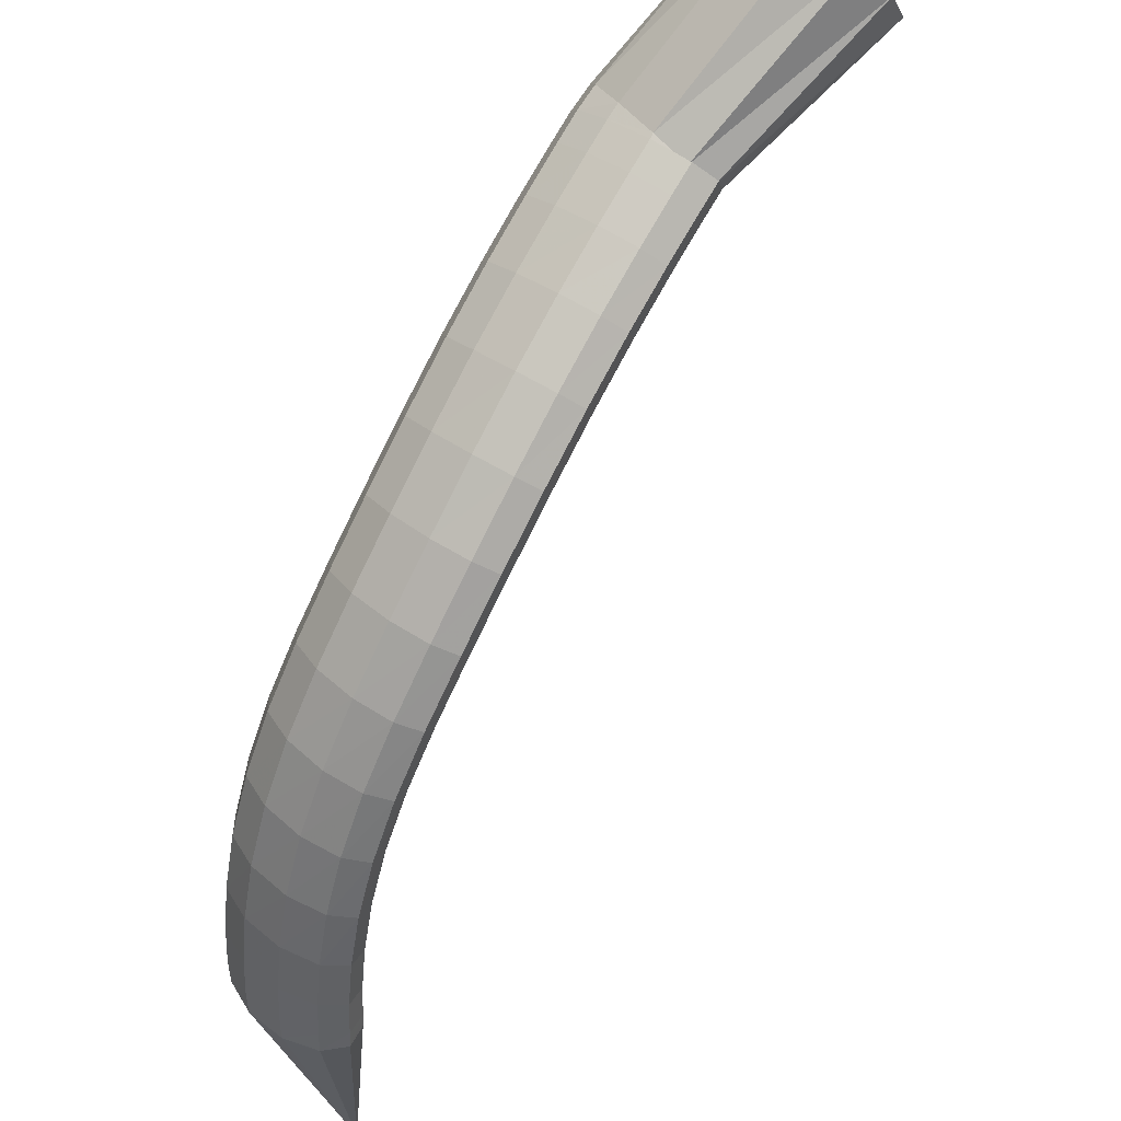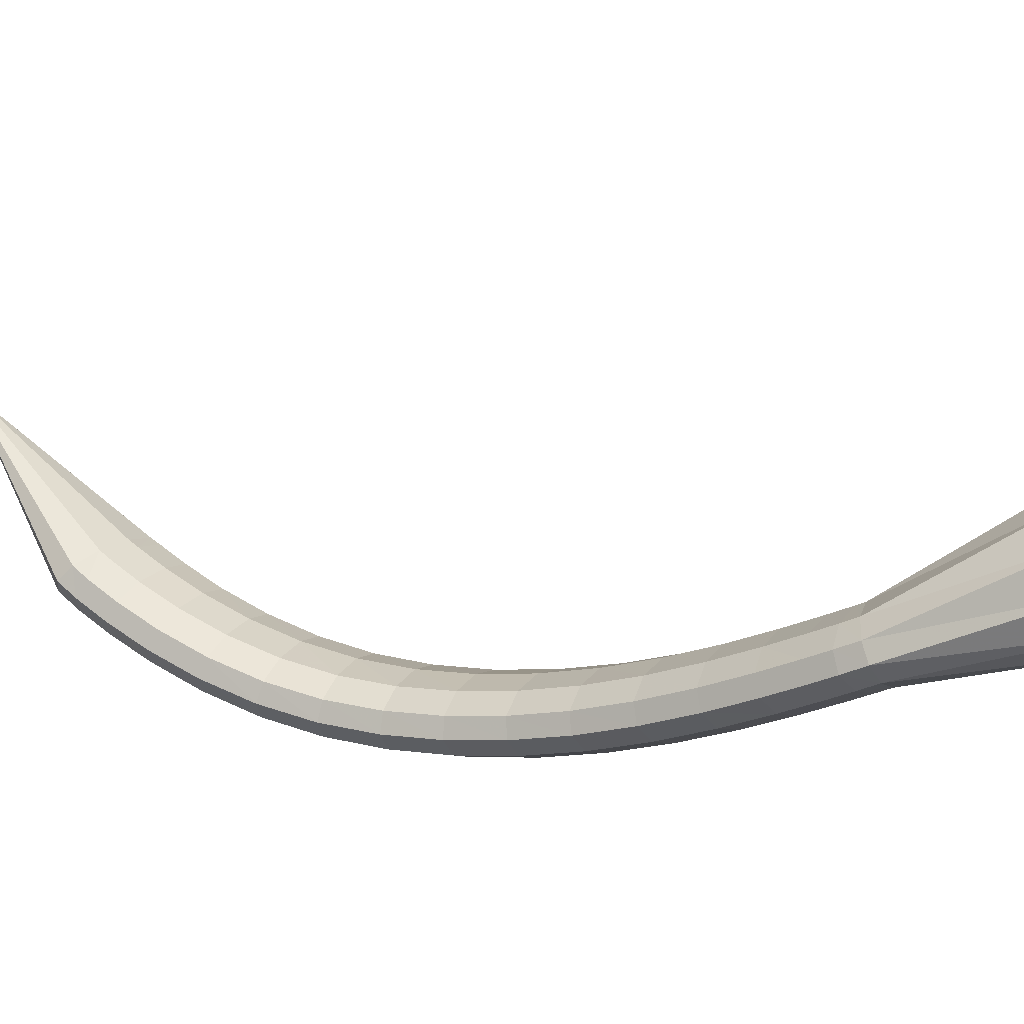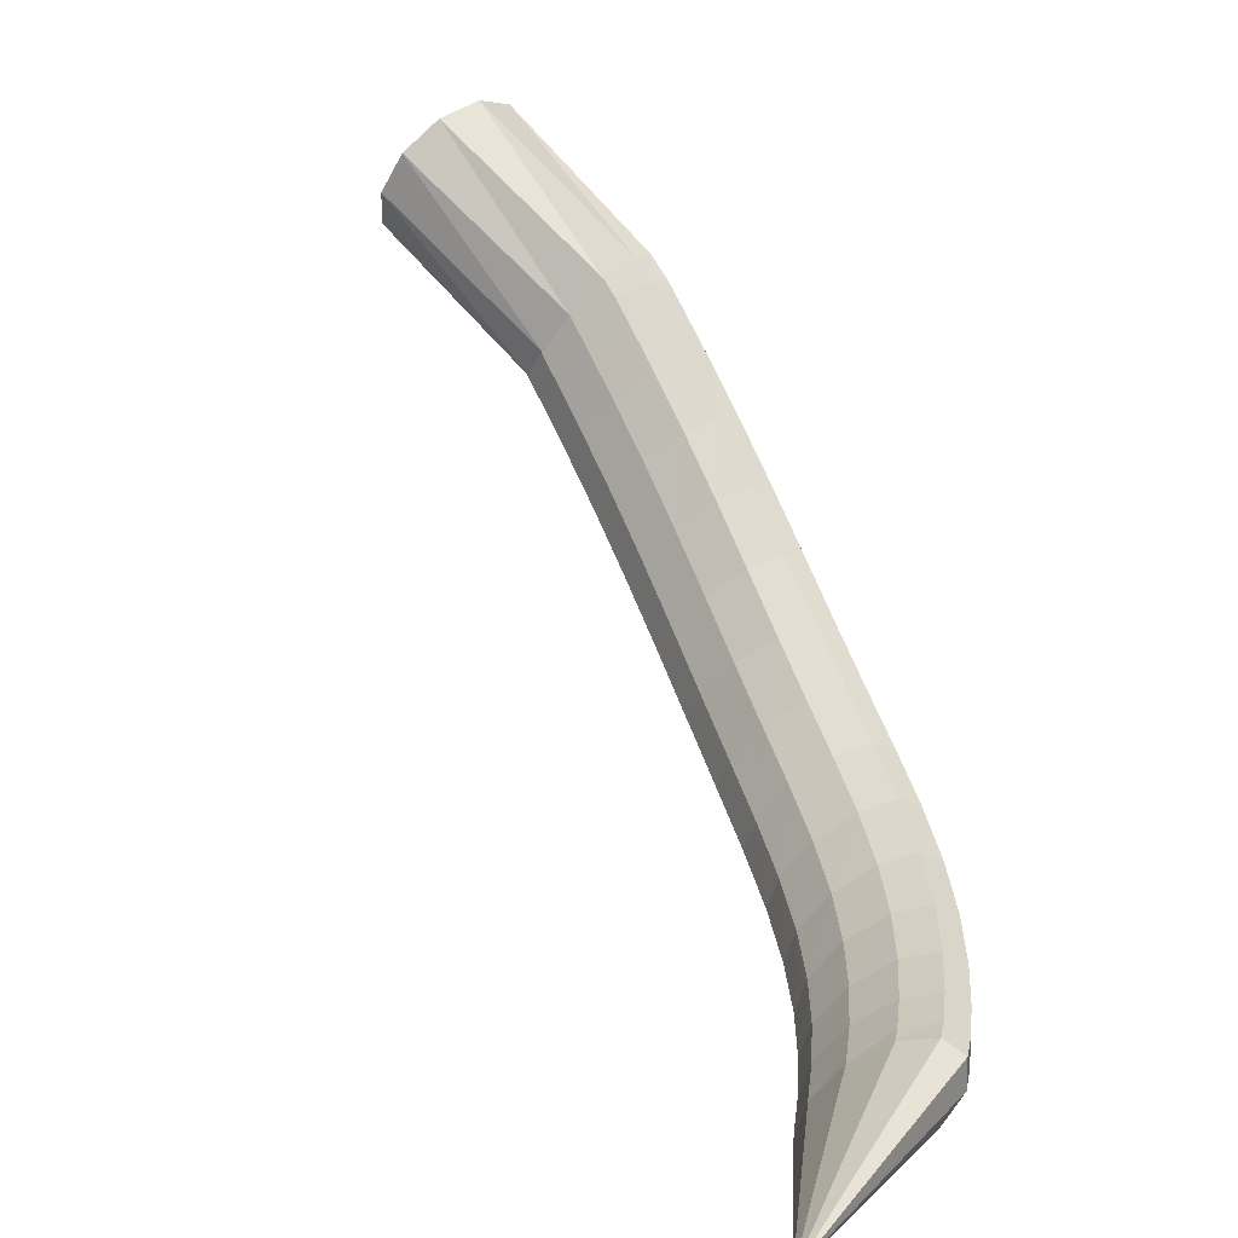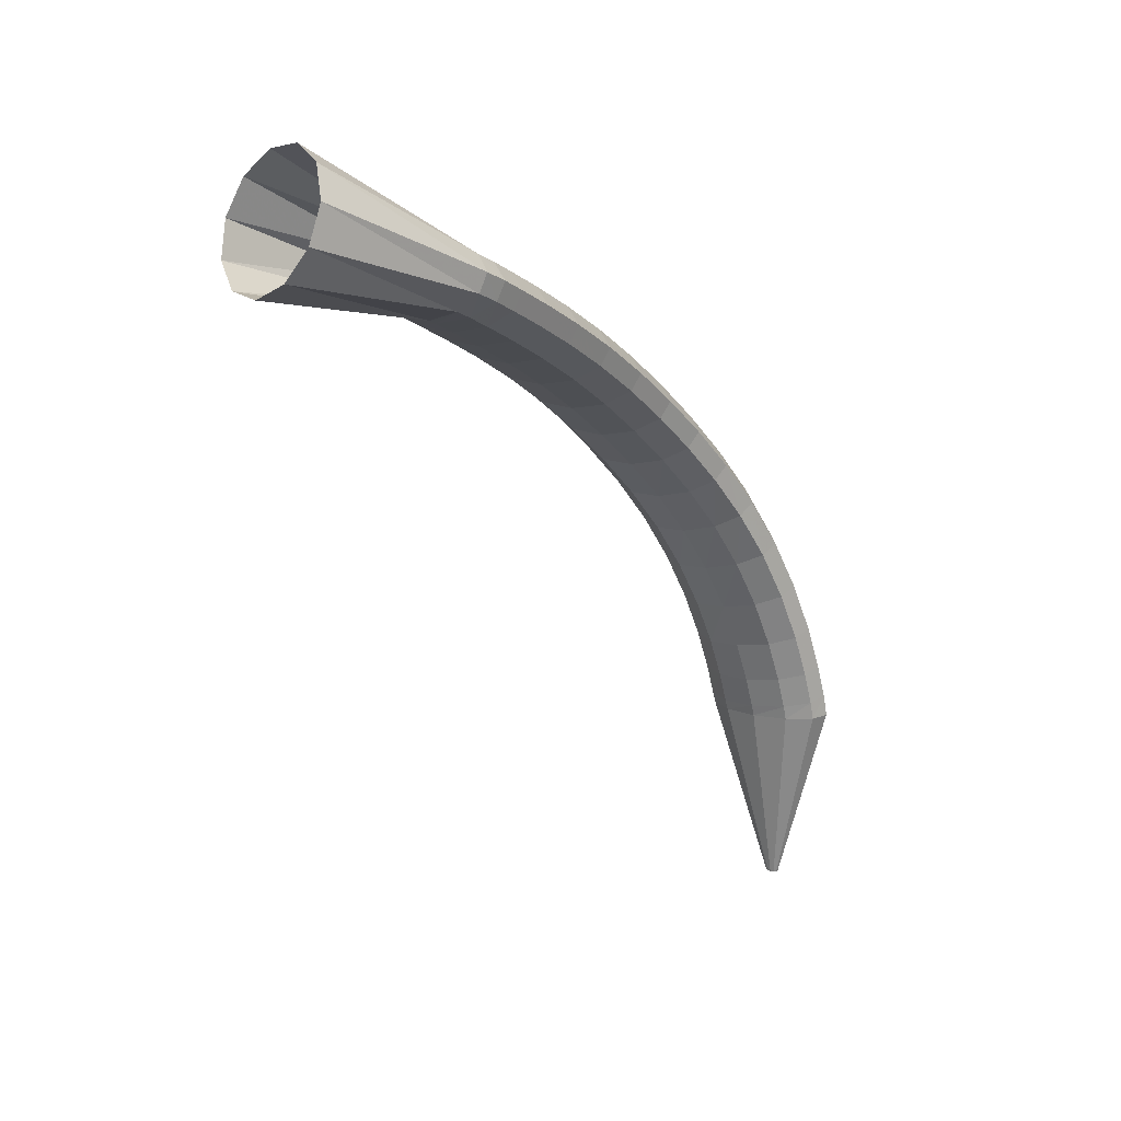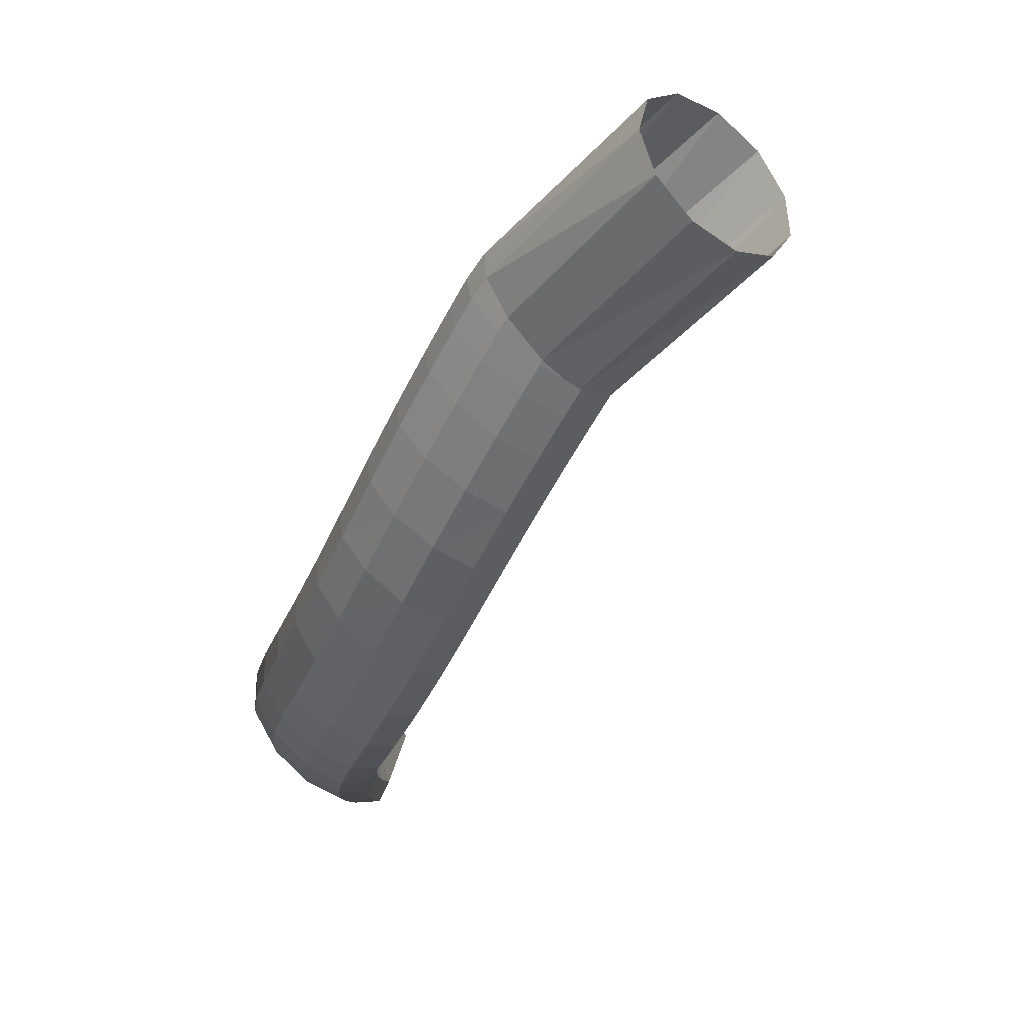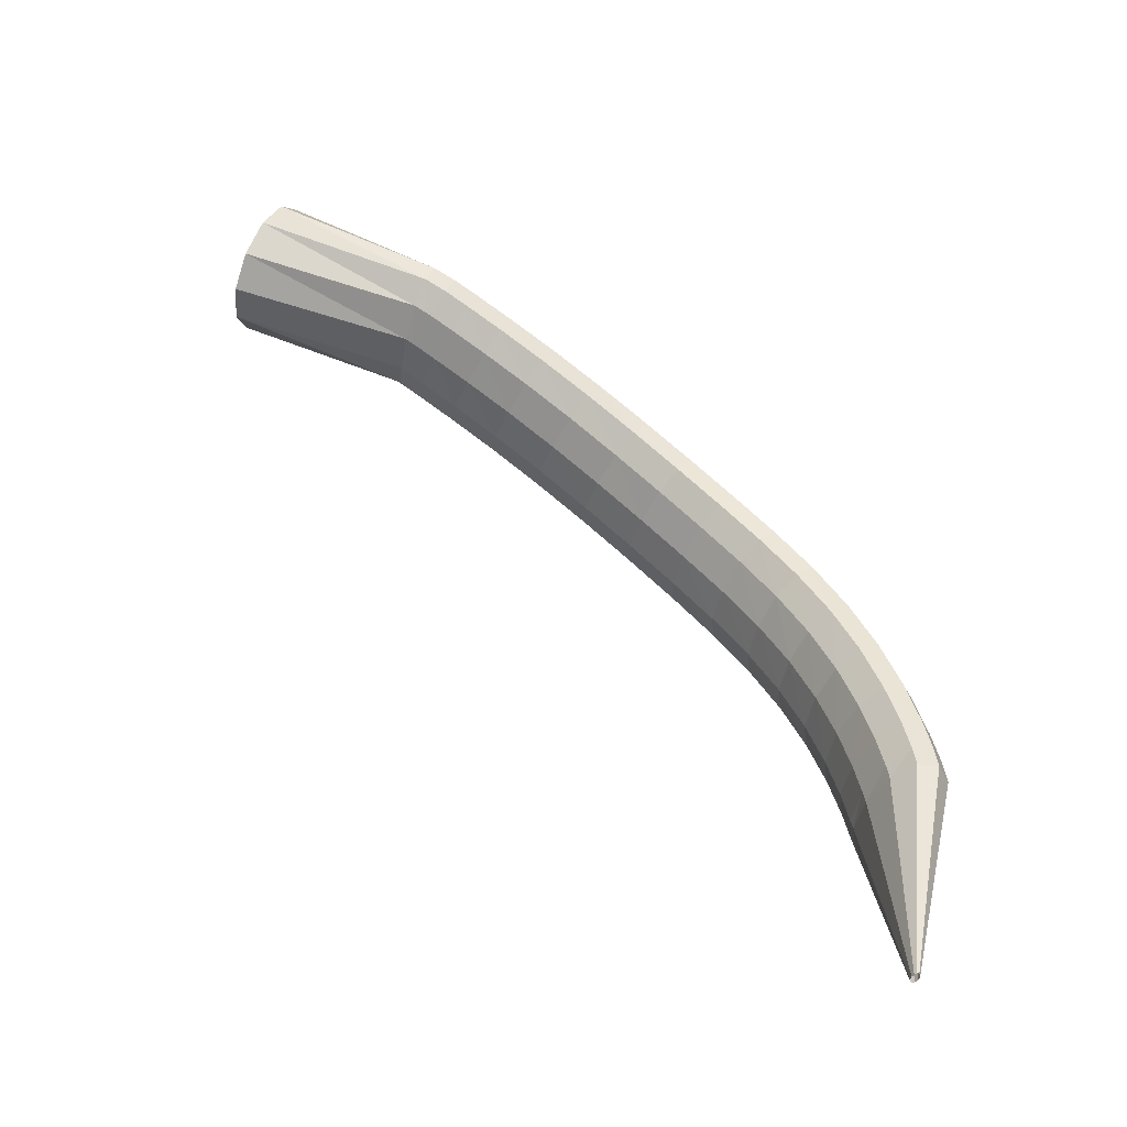
<metadata>
{"format":"obj","ext":"obj","renderer":"f3d","projection":"perspective","resolution":1024,"background":"white","views":[{"elev":-48.7,"azim":10.9,"up":"+Y"},{"elev":62.5,"azim":-38.4,"up":"+Y"},{"elev":27.1,"azim":-161.2,"up":"+Y"},{"elev":21.1,"azim":171.5,"up":"+Z"},{"elev":-8.2,"azim":18.0,"up":"+Y"},{"elev":-41.6,"azim":-156.3,"up":"+Z"}]}
</metadata>
<code>
g tube1
v 104.9 113.1 134.2
v 104.7 113.2 134.2
v 104.5 113.3 134.2
v 104.4 113.2 134.2
v 104.4 113 134.2
v 104.5 112.8 134.2
v 104.7 112.6 134.2
v 104.9 112.5 134.1
v 105.1 112.5 134.1
v 105.1 112.6 134.2
v 105.1 112.8 134.2
v 104.9 113.1 134.2
v 106.7 112.9 148.2
v 104.5 114.5 148.4
v 102.4 115 148.6
v 101.2 114.3 148.5
v 101.1 112.6 148.3
v 102.2 110.4 148
v 104.2 108.4 147.7
v 106.4 107.3 147.5
v 108.2 107.4 147.5
v 108.9 108.7 147.6
v 108.3 110.7 147.9
v 106.7 112.9 148.2
v 106.9 112.9 149
v 104.7 114.5 149.5
v 102.7 115 149.9
v 101.4 114.2 150.2
v 101.4 112.5 150.1
v 102.5 110.3 149.9
v 104.5 108.4 149.4
v 106.7 107.3 149
v 108.4 107.4 148.6
v 109.1 108.7 148.5
v 108.5 110.7 148.6
v 106.9 112.9 149
v 107.4 112.9 151.3
v 105.2 114.5 151.8
v 103.2 115 152.3
v 102 114.2 152.7
v 102 112.5 152.7
v 103.1 110.3 152.4
v 105.1 108.4 151.9
v 107.3 107.3 151.4
v 108.9 107.4 150.9
v 109.6 108.7 150.8
v 109 110.7 150.9
v 107.4 112.9 151.3
v 108.2 112.9 154.3
v 106.1 114.5 154.9
v 104.1 115 155.5
v 102.9 114.3 155.9
v 102.9 112.6 156
v 104 110.4 155.7
v 106 108.4 155.2
v 108.2 107.3 154.5
v 109.8 107.5 154
v 110.4 108.7 153.8
v 109.8 110.8 153.9
v 108.2 112.9 154.3
v 109.4 113.1 157.7
v 107.3 114.7 158.4
v 105.4 115.2 159.1
v 104.2 114.5 159.7
v 104.2 112.8 159.8
v 105.4 110.6 159.5
v 107.3 108.6 158.9
v 109.4 107.5 158.1
v 111 107.6 157.5
v 111.6 108.9 157.1
v 111 111 157.2
v 109.4 113.1 157.7
v 111 113.5 161.1
v 108.9 115.1 161.9
v 107.1 115.7 162.8
v 106 115 163.5
v 106 113.2 163.7
v 107.1 111.1 163.4
v 109.1 109.1 162.8
v 111.1 108 161.9
v 112.6 108 161.1
v 113.2 109.3 160.7
v 112.6 111.3 160.7
v 111 113.5 161.1
v 112.9 114.1 164.5
v 110.9 115.8 165.4
v 109.1 116.4 166.3
v 108 115.7 167.1
v 108.1 114 167.5
v 109.3 111.8 167.3
v 111.2 109.8 166.6
v 113.2 108.7 165.7
v 114.6 108.7 164.8
v 115.1 109.9 164.2
v 114.5 112 164.1
v 112.9 114.1 164.5
v 115.1 115.1 167.8
v 113 116.8 168.6
v 111.3 117.4 169.6
v 110.3 116.8 170.5
v 110.5 115.1 171
v 111.7 113 171
v 113.6 111 170.4
v 115.6 109.8 169.4
v 117 109.8 168.4
v 117.4 111 167.7
v 116.7 112.9 167.4
v 115.1 115.1 167.8
v 117.4 116.5 170.9
v 115.4 118.2 171.6
v 113.6 118.8 172.7
v 112.8 118.2 173.7
v 113 116.6 174.3
v 114.3 114.5 174.4
v 116.3 112.6 173.9
v 118.3 111.4 172.9
v 119.6 111.3 171.9
v 120 112.5 171
v 119.1 114.4 170.6
v 117.4 116.5 170.9
v 119.9 118.3 173.8
v 117.8 120 174.5
v 116.1 120.6 175.6
v 115.3 120.1 176.7
v 115.6 118.5 177.4
v 117 116.5 177.6
v 119.1 114.6 177.2
v 121.1 113.4 176.3
v 122.4 113.4 175.2
v 122.6 114.4 174.2
v 121.7 116.3 173.7
v 119.9 118.3 173.8
v 122.5 120.6 176.7
v 120.3 122.1 177.3
v 118.6 122.8 178.4
v 117.8 122.3 179.5
v 118.3 120.8 180.4
v 119.8 118.9 180.6
v 121.9 117 180.3
v 123.9 115.9 179.4
v 125.2 115.8 178.2
v 125.3 116.8 177.2
v 124.3 118.6 176.6
v 122.5 120.6 176.7
v 125 123 179.3
v 122.9 124.6 179.9
v 121.2 125.2 181
v 120.5 124.8 182.2
v 121 123.4 183.1
v 122.5 121.5 183.4
v 124.6 119.6 183.1
v 126.7 118.5 182.1
v 127.9 118.4 180.9
v 128 119.4 179.9
v 126.9 121.1 179.2
v 125 123 179.3
v 127.6 125.5 181.6
v 125.4 127.1 182.3
v 123.7 127.8 183.4
v 123.1 127.4 184.6
v 123.6 126 185.5
v 125.2 124.1 185.9
v 127.3 122.3 185.5
v 129.3 121.1 184.6
v 130.5 121 183.3
v 130.6 121.9 182.2
v 129.5 123.6 181.6
v 127.6 125.5 181.6
v 129.9 127.9 183.6
v 127.7 129.4 184.3
v 126.1 130.1 185.4
v 125.5 129.7 186.7
v 126 128.4 187.6
v 127.6 126.5 187.9
v 129.7 124.7 187.6
v 131.7 123.5 186.6
v 132.9 123.4 185.3
v 132.9 124.3 184.2
v 131.8 126 183.5
v 129.9 127.9 183.6
v 131.8 129.8 185.1
v 129.7 131.3 185.8
v 128 132 187
v 127.4 131.7 188.2
v 128 130.3 189.2
v 129.6 128.5 189.5
v 131.7 126.6 189.1
v 133.6 125.4 188.1
v 134.8 125.3 186.9
v 134.8 126.2 185.7
v 133.7 127.8 185.1
v 131.8 129.8 185.1
v 133 131 186.1
v 130.9 132.6 186.8
v 129.3 133.3 188
v 128.6 132.9 189.2
v 129.2 131.6 190.2
v 130.8 129.7 190.5
v 132.9 127.9 190.1
v 134.9 126.7 189.1
v 136.1 126.5 187.8
v 136.1 127.4 186.7
v 134.9 129.1 186
v 133 131 186.1
v 133.4 131.4 186.4
v 131.8 133.3 187.4
v 130.5 134.3 188.8
v 129.9 134 190.1
v 130.3 132.5 190.9
v 131.5 130.3 191
v 133.1 128.1 190.3
v 134.7 126.6 189
v 135.6 126.3 187.6
v 135.7 127.2 186.5
v 134.9 129.1 186
v 133.4 131.4 186.4
v 144.5 138.3 189.9
v 142.8 140 191.3
v 141.3 140.5 193.6
v 140.4 139.6 196.1
v 140.5 137.5 198.1
v 141.5 135 198.8
v 143.1 132.8 198.1
v 144.8 131.6 196.1
v 146 131.8 193.6
v 146.4 133.4 191.3
v 145.9 135.8 189.9
v 144.5 138.3 189.9
f 1 2 14
f 14 13 1
f 2 3 15
f 15 14 2
f 3 4 16
f 16 15 3
f 4 5 17
f 17 16 4
f 5 6 18
f 18 17 5
f 6 7 19
f 19 18 6
f 7 8 20
f 20 19 7
f 8 9 21
f 21 20 8
f 9 10 22
f 22 21 9
f 10 11 23
f 23 22 10
f 11 12 24
f 24 23 11
f 13 14 26
f 26 25 13
f 14 15 27
f 27 26 14
f 15 16 28
f 28 27 15
f 16 17 29
f 29 28 16
f 17 18 30
f 30 29 17
f 18 19 31
f 31 30 18
f 19 20 32
f 32 31 19
f 20 21 33
f 33 32 20
f 21 22 34
f 34 33 21
f 22 23 35
f 35 34 22
f 23 24 36
f 36 35 23
f 25 26 38
f 38 37 25
f 26 27 39
f 39 38 26
f 27 28 40
f 40 39 27
f 28 29 41
f 41 40 28
f 29 30 42
f 42 41 29
f 30 31 43
f 43 42 30
f 31 32 44
f 44 43 31
f 32 33 45
f 45 44 32
f 33 34 46
f 46 45 33
f 34 35 47
f 47 46 34
f 35 36 48
f 48 47 35
f 37 38 50
f 50 49 37
f 38 39 51
f 51 50 38
f 39 40 52
f 52 51 39
f 40 41 53
f 53 52 40
f 41 42 54
f 54 53 41
f 42 43 55
f 55 54 42
f 43 44 56
f 56 55 43
f 44 45 57
f 57 56 44
f 45 46 58
f 58 57 45
f 46 47 59
f 59 58 46
f 47 48 60
f 60 59 47
f 49 50 62
f 62 61 49
f 50 51 63
f 63 62 50
f 51 52 64
f 64 63 51
f 52 53 65
f 65 64 52
f 53 54 66
f 66 65 53
f 54 55 67
f 67 66 54
f 55 56 68
f 68 67 55
f 56 57 69
f 69 68 56
f 57 58 70
f 70 69 57
f 58 59 71
f 71 70 58
f 59 60 72
f 72 71 59
f 61 62 74
f 74 73 61
f 62 63 75
f 75 74 62
f 63 64 76
f 76 75 63
f 64 65 77
f 77 76 64
f 65 66 78
f 78 77 65
f 66 67 79
f 79 78 66
f 67 68 80
f 80 79 67
f 68 69 81
f 81 80 68
f 69 70 82
f 82 81 69
f 70 71 83
f 83 82 70
f 71 72 84
f 84 83 71
f 73 74 86
f 86 85 73
f 74 75 87
f 87 86 74
f 75 76 88
f 88 87 75
f 76 77 89
f 89 88 76
f 77 78 90
f 90 89 77
f 78 79 91
f 91 90 78
f 79 80 92
f 92 91 79
f 80 81 93
f 93 92 80
f 81 82 94
f 94 93 81
f 82 83 95
f 95 94 82
f 83 84 96
f 96 95 83
f 85 86 98
f 98 97 85
f 86 87 99
f 99 98 86
f 87 88 100
f 100 99 87
f 88 89 101
f 101 100 88
f 89 90 102
f 102 101 89
f 90 91 103
f 103 102 90
f 91 92 104
f 104 103 91
f 92 93 105
f 105 104 92
f 93 94 106
f 106 105 93
f 94 95 107
f 107 106 94
f 95 96 108
f 108 107 95
f 97 98 110
f 110 109 97
f 98 99 111
f 111 110 98
f 99 100 112
f 112 111 99
f 100 101 113
f 113 112 100
f 101 102 114
f 114 113 101
f 102 103 115
f 115 114 102
f 103 104 116
f 116 115 103
f 104 105 117
f 117 116 104
f 105 106 118
f 118 117 105
f 106 107 119
f 119 118 106
f 107 108 120
f 120 119 107
f 109 110 122
f 122 121 109
f 110 111 123
f 123 122 110
f 111 112 124
f 124 123 111
f 112 113 125
f 125 124 112
f 113 114 126
f 126 125 113
f 114 115 127
f 127 126 114
f 115 116 128
f 128 127 115
f 116 117 129
f 129 128 116
f 117 118 130
f 130 129 117
f 118 119 131
f 131 130 118
f 119 120 132
f 132 131 119
f 121 122 134
f 134 133 121
f 122 123 135
f 135 134 122
f 123 124 136
f 136 135 123
f 124 125 137
f 137 136 124
f 125 126 138
f 138 137 125
f 126 127 139
f 139 138 126
f 127 128 140
f 140 139 127
f 128 129 141
f 141 140 128
f 129 130 142
f 142 141 129
f 130 131 143
f 143 142 130
f 131 132 144
f 144 143 131
f 133 134 146
f 146 145 133
f 134 135 147
f 147 146 134
f 135 136 148
f 148 147 135
f 136 137 149
f 149 148 136
f 137 138 150
f 150 149 137
f 138 139 151
f 151 150 138
f 139 140 152
f 152 151 139
f 140 141 153
f 153 152 140
f 141 142 154
f 154 153 141
f 142 143 155
f 155 154 142
f 143 144 156
f 156 155 143
f 145 146 158
f 158 157 145
f 146 147 159
f 159 158 146
f 147 148 160
f 160 159 147
f 148 149 161
f 161 160 148
f 149 150 162
f 162 161 149
f 150 151 163
f 163 162 150
f 151 152 164
f 164 163 151
f 152 153 165
f 165 164 152
f 153 154 166
f 166 165 153
f 154 155 167
f 167 166 154
f 155 156 168
f 168 167 155
f 157 158 170
f 170 169 157
f 158 159 171
f 171 170 158
f 159 160 172
f 172 171 159
f 160 161 173
f 173 172 160
f 161 162 174
f 174 173 161
f 162 163 175
f 175 174 162
f 163 164 176
f 176 175 163
f 164 165 177
f 177 176 164
f 165 166 178
f 178 177 165
f 166 167 179
f 179 178 166
f 167 168 180
f 180 179 167
f 169 170 182
f 182 181 169
f 170 171 183
f 183 182 170
f 171 172 184
f 184 183 171
f 172 173 185
f 185 184 172
f 173 174 186
f 186 185 173
f 174 175 187
f 187 186 174
f 175 176 188
f 188 187 175
f 176 177 189
f 189 188 176
f 177 178 190
f 190 189 177
f 178 179 191
f 191 190 178
f 179 180 192
f 192 191 179
f 181 182 194
f 194 193 181
f 182 183 195
f 195 194 182
f 183 184 196
f 196 195 183
f 184 185 197
f 197 196 184
f 185 186 198
f 198 197 185
f 186 187 199
f 199 198 186
f 187 188 200
f 200 199 187
f 188 189 201
f 201 200 188
f 189 190 202
f 202 201 189
f 190 191 203
f 203 202 190
f 191 192 204
f 204 203 191
f 193 194 206
f 206 205 193
f 194 195 207
f 207 206 194
f 195 196 208
f 208 207 195
f 196 197 209
f 209 208 196
f 197 198 210
f 210 209 197
f 198 199 211
f 211 210 198
f 199 200 212
f 212 211 199
f 200 201 213
f 213 212 200
f 201 202 214
f 214 213 201
f 202 203 215
f 215 214 202
f 203 204 216
f 216 215 203
f 205 206 218
f 218 217 205
f 206 207 219
f 219 218 206
f 207 208 220
f 220 219 207
f 208 209 221
f 221 220 208
f 209 210 222
f 222 221 209
f 210 211 223
f 223 222 210
f 211 212 224
f 224 223 211
f 212 213 225
f 225 224 212
f 213 214 226
f 226 225 213
f 214 215 227
f 227 226 214
f 215 216 228
f 228 227 215
g

</code>
